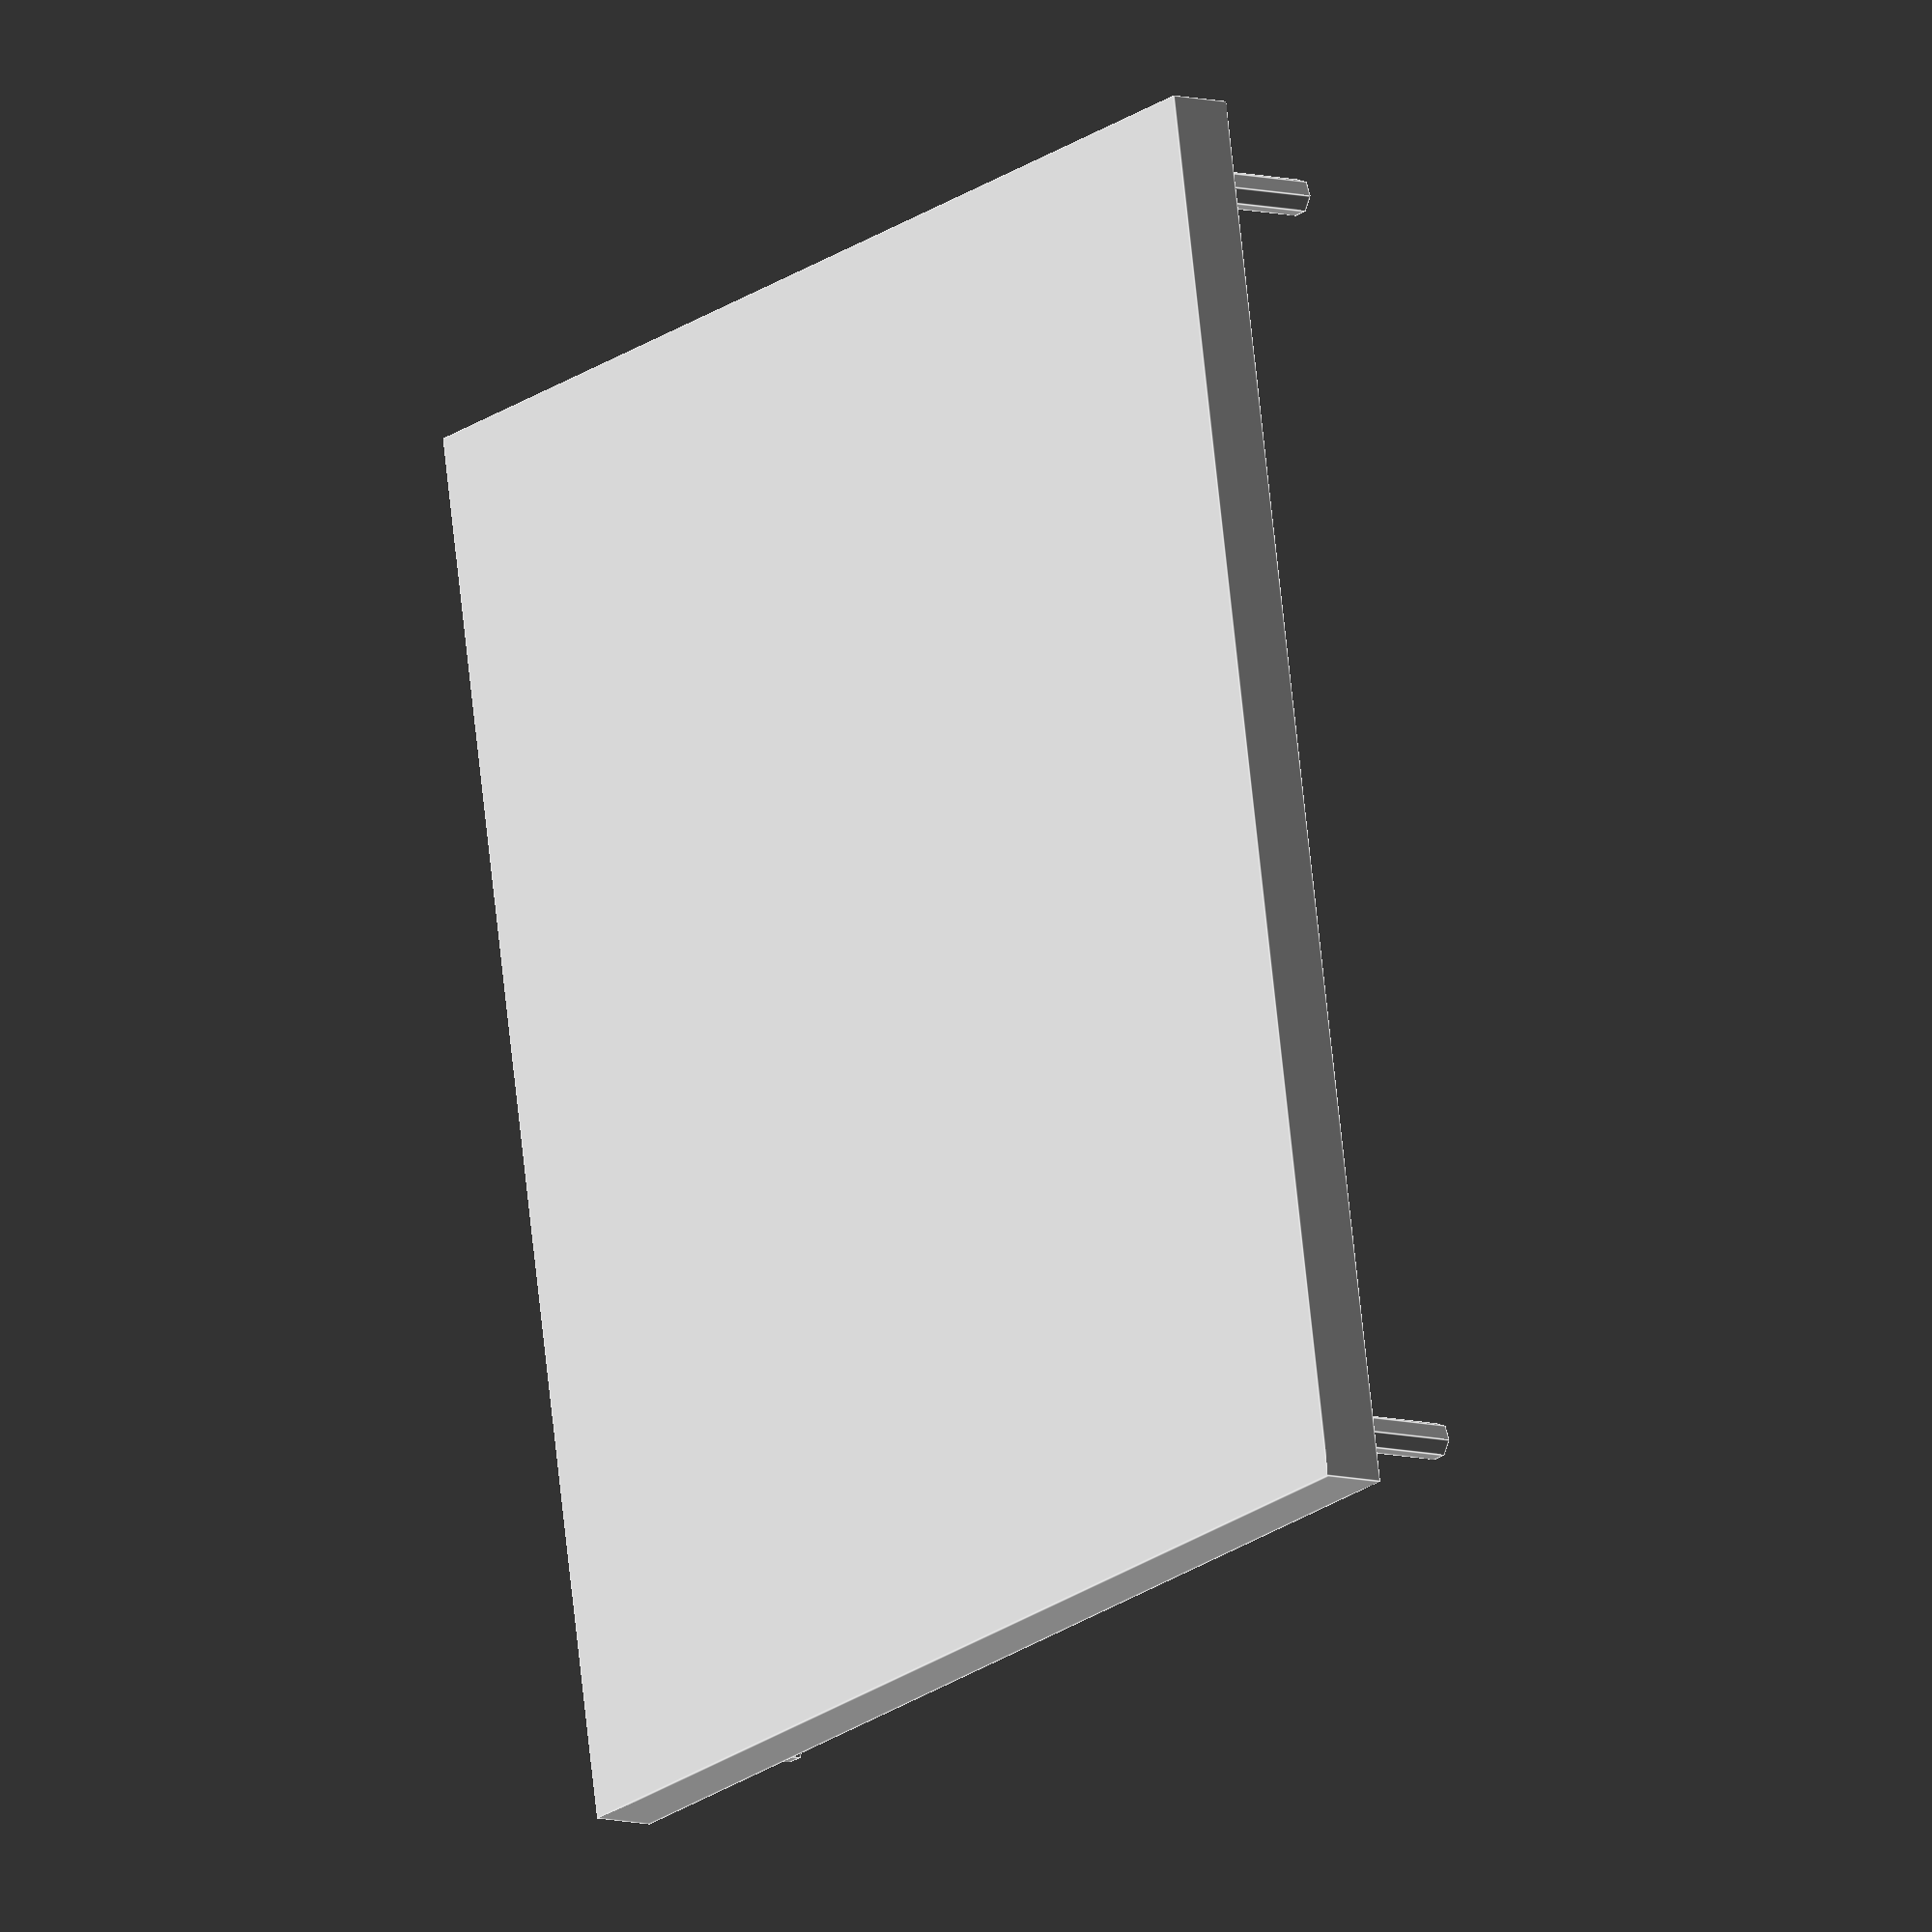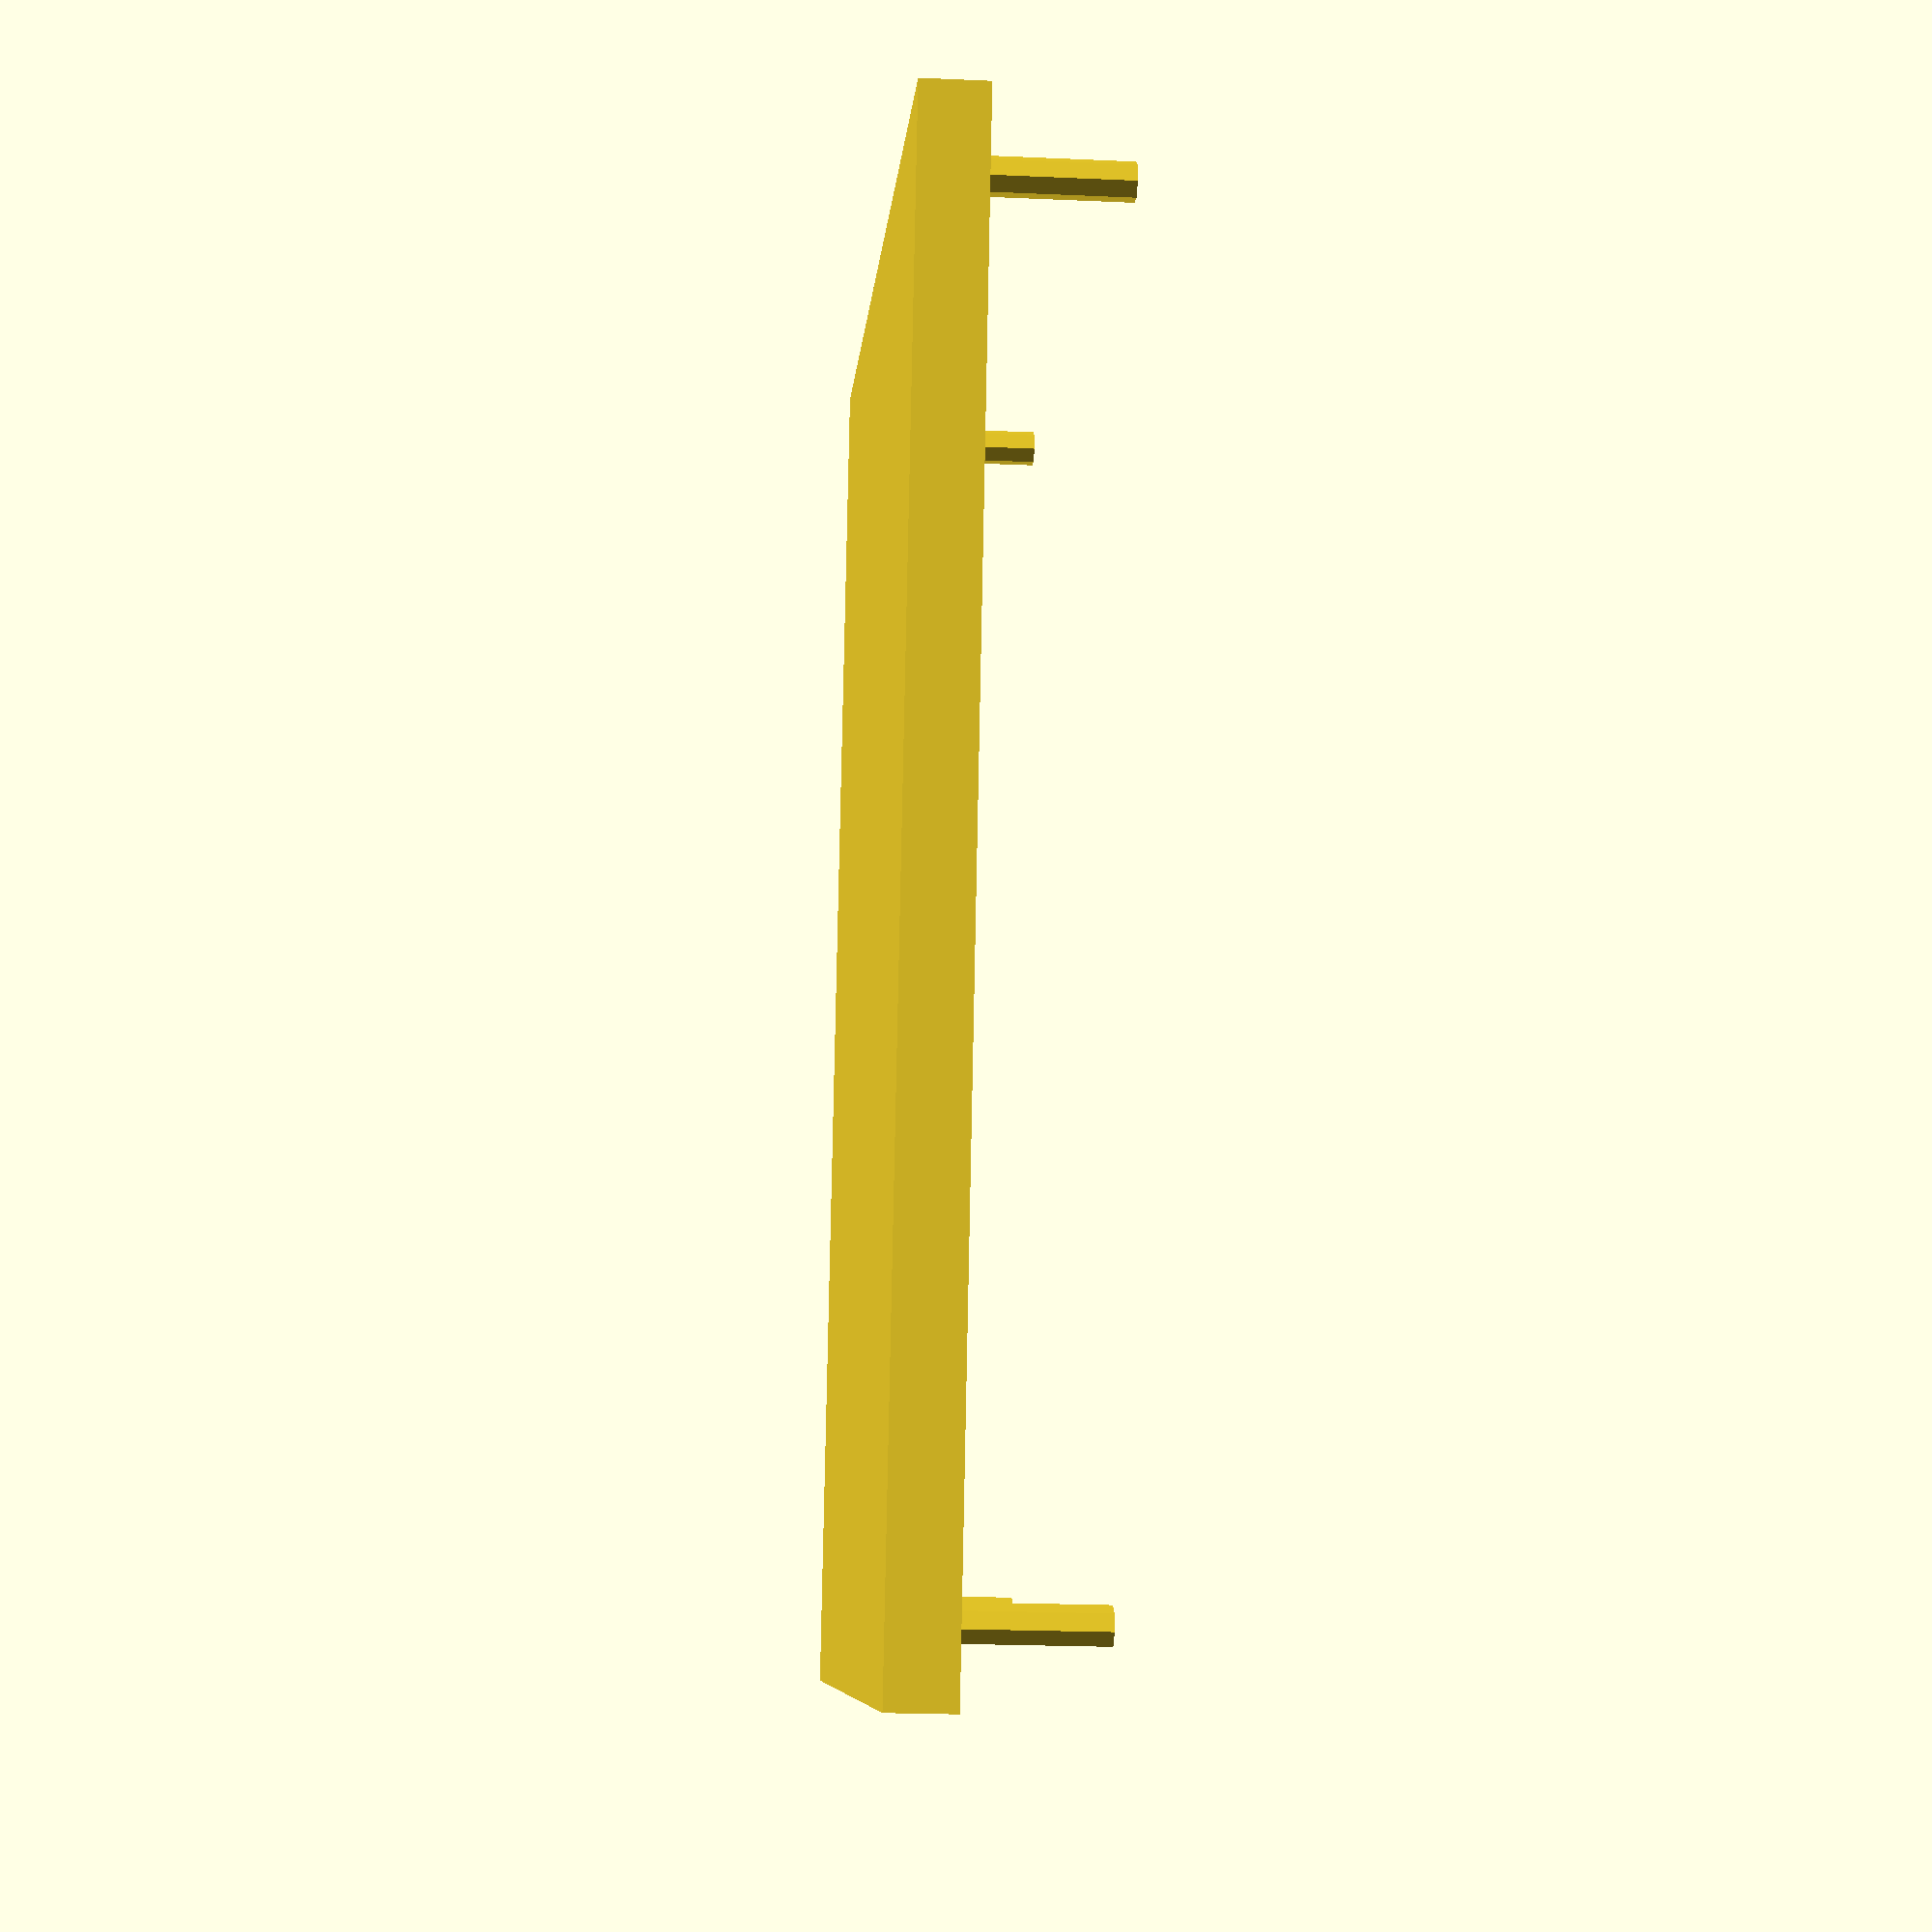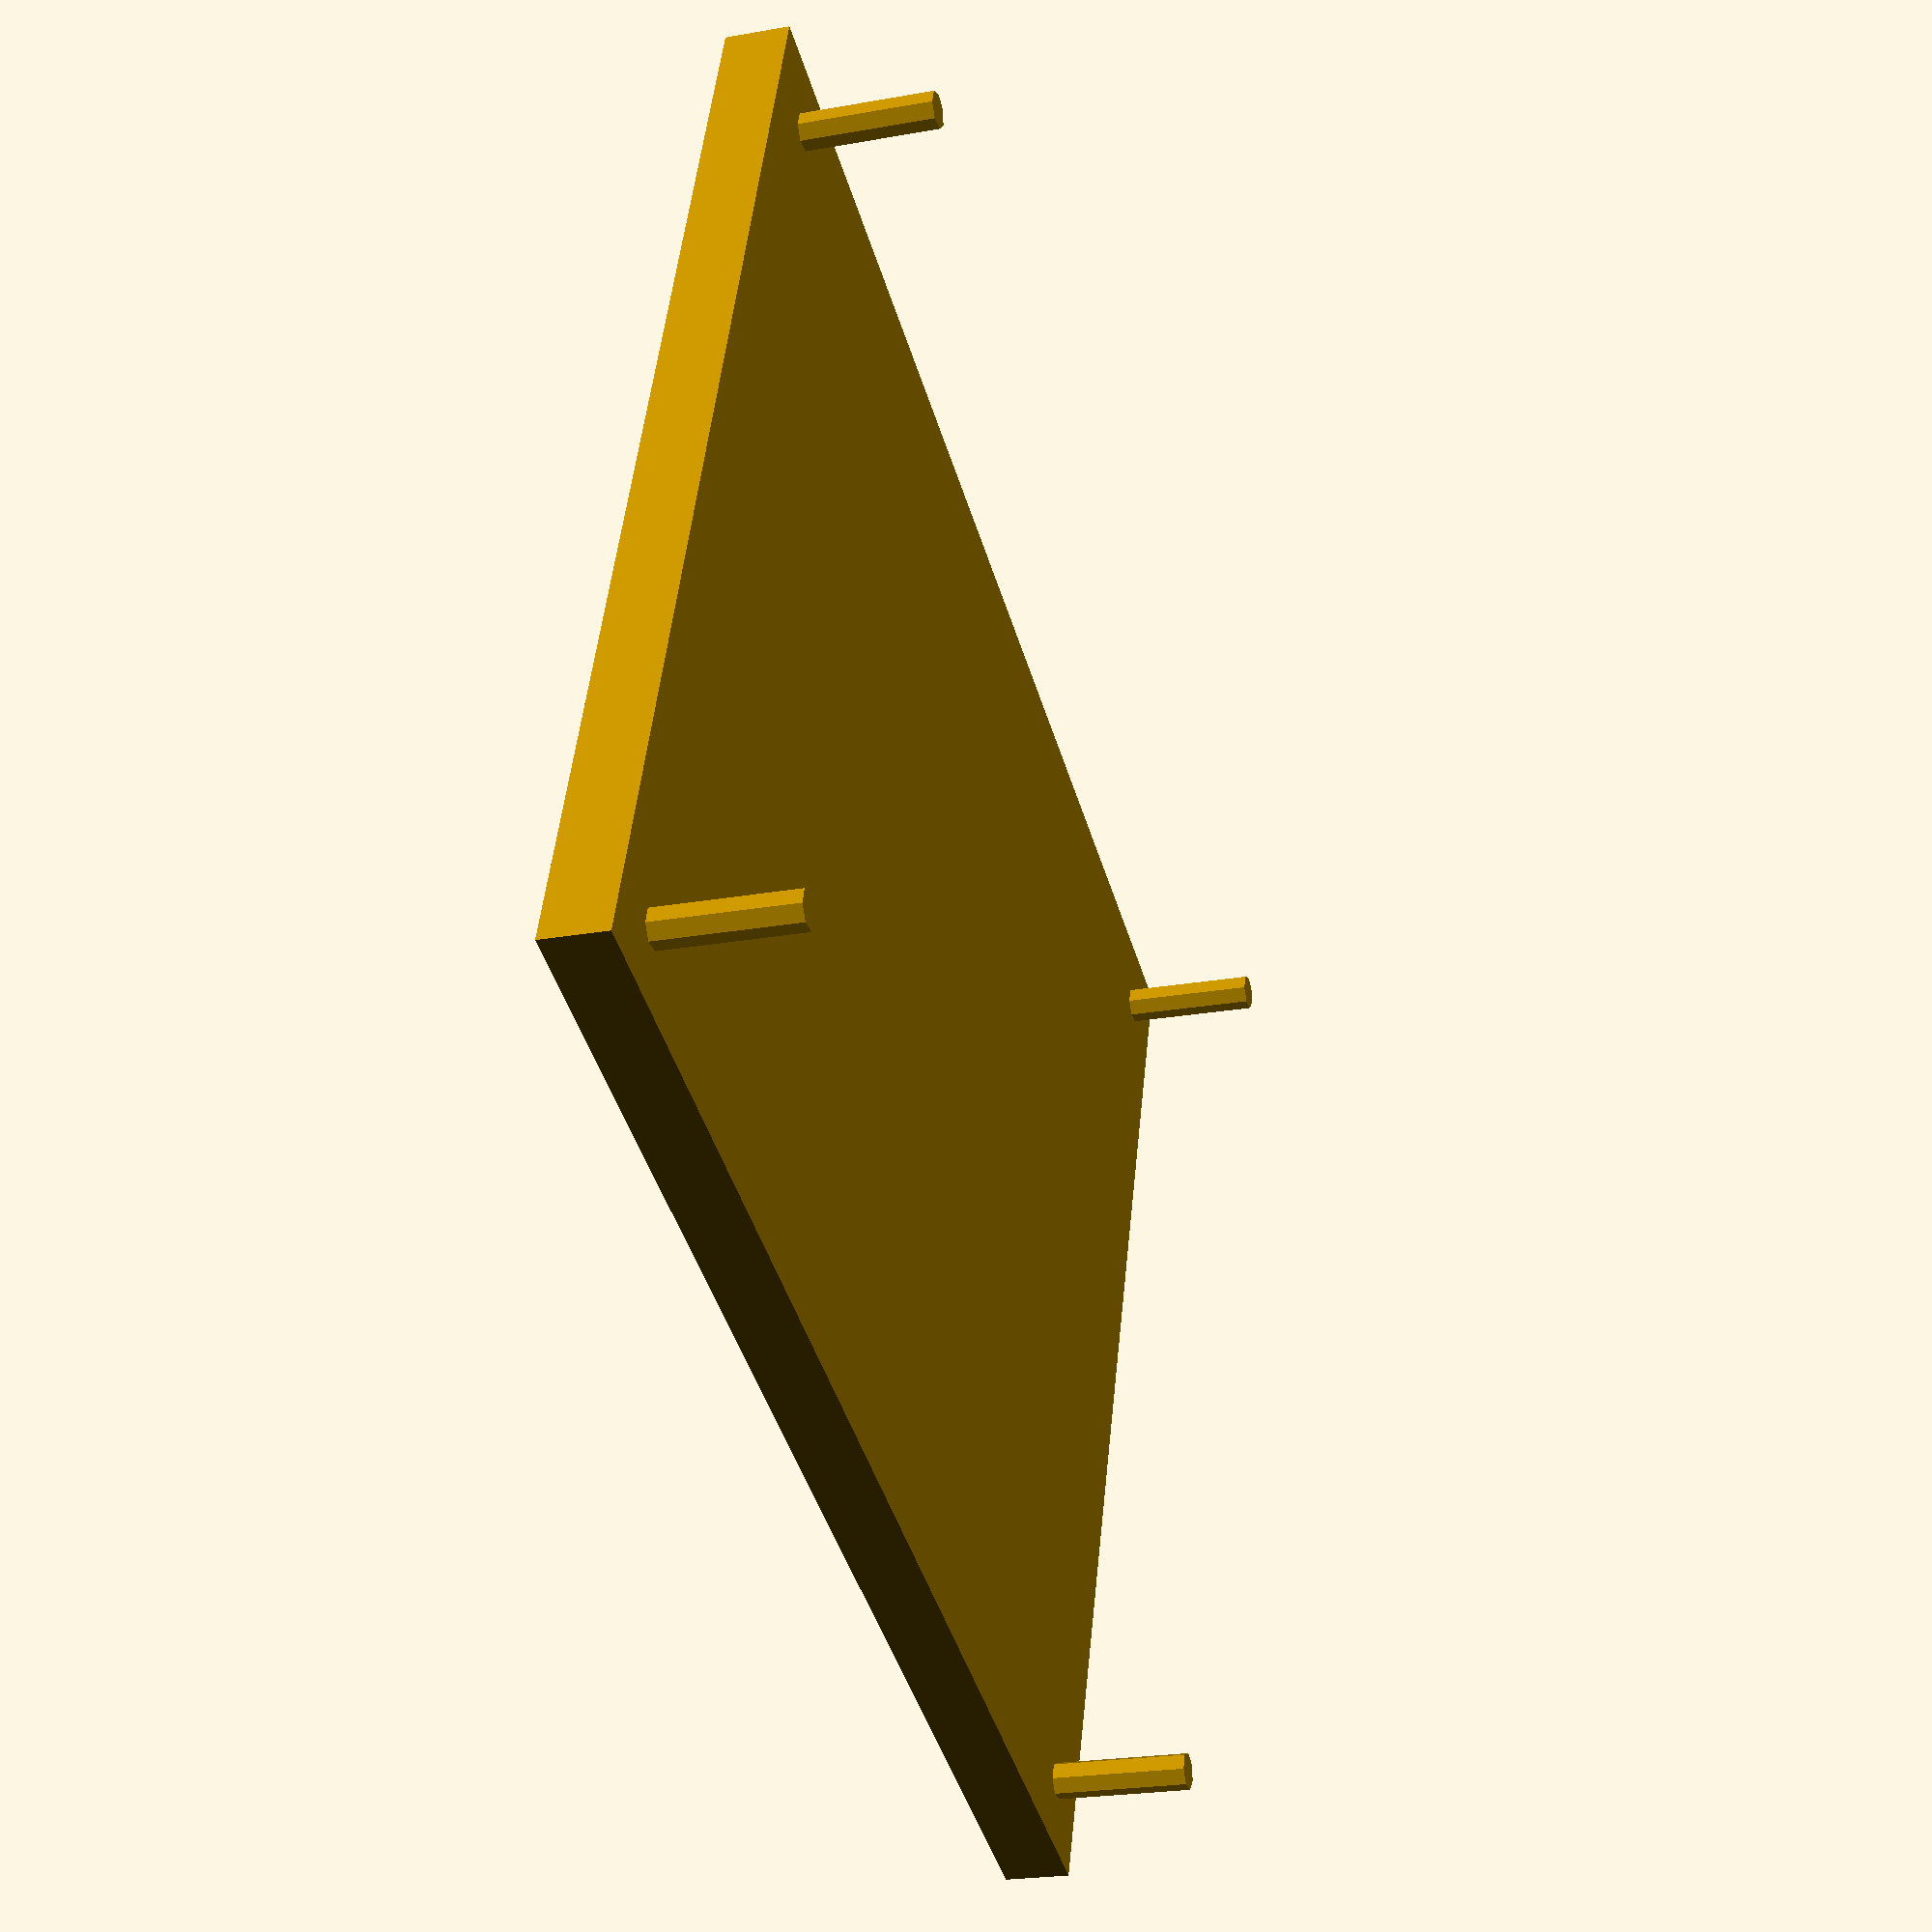
<openscad>
bLength = 152;
bWidth = 127;
bHeight = 7;

supHoles = 2;
supHolesHeight = 15;

union(){

cube([bLength,bWidth,bHeight],center = true);

translate([-68,56,3])cylinder(supHolesHeight,supHoles,supHoles);
translate([69,56,3])cylinder(supHolesHeight,supHoles,supHoles);
translate([-68,-56,3])cylinder(supHolesHeight,supHoles,supHoles);
translate([69,-56,3])cylinder(supHolesHeight,supHoles,supHoles);

}
</openscad>
<views>
elev=8.3 azim=280.0 roll=232.1 proj=o view=edges
elev=22.2 azim=254.9 roll=265.6 proj=p view=wireframe
elev=23.4 azim=19.4 roll=286.8 proj=p view=solid
</views>
